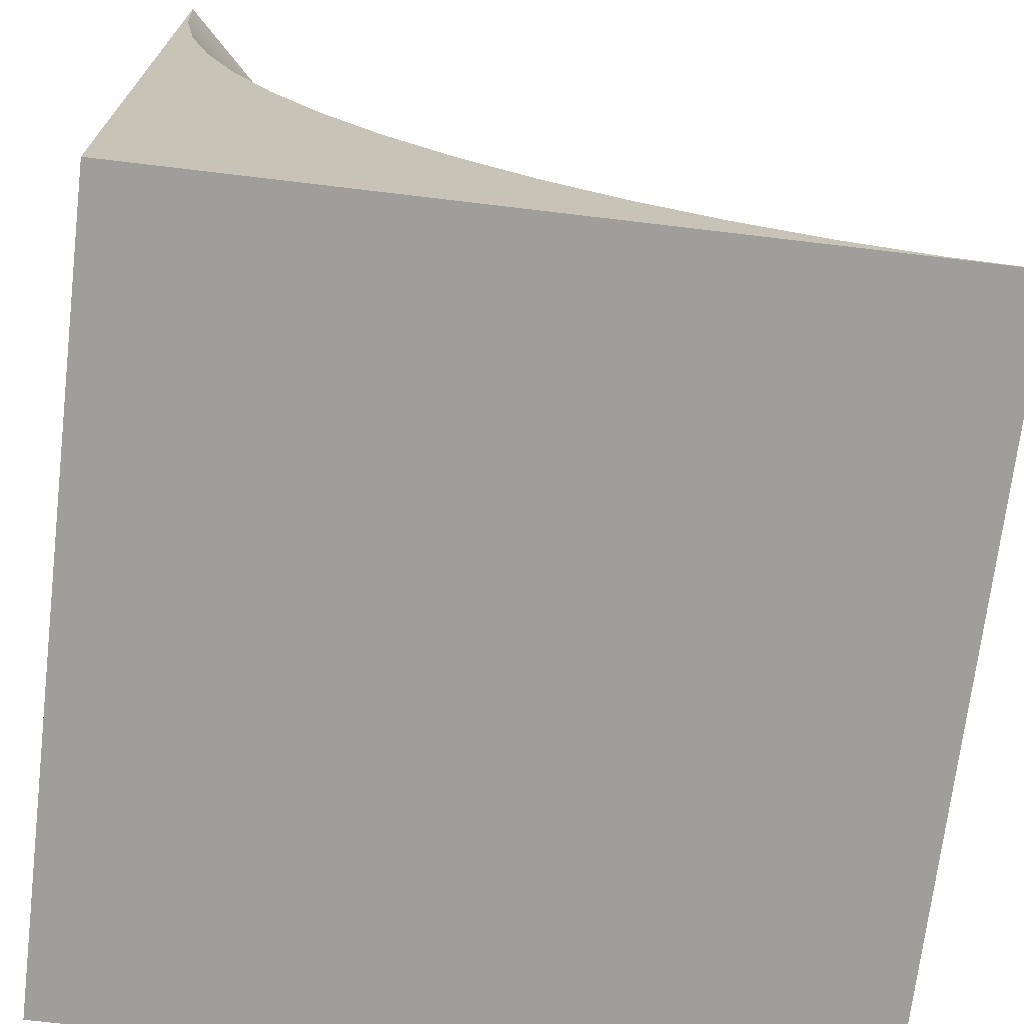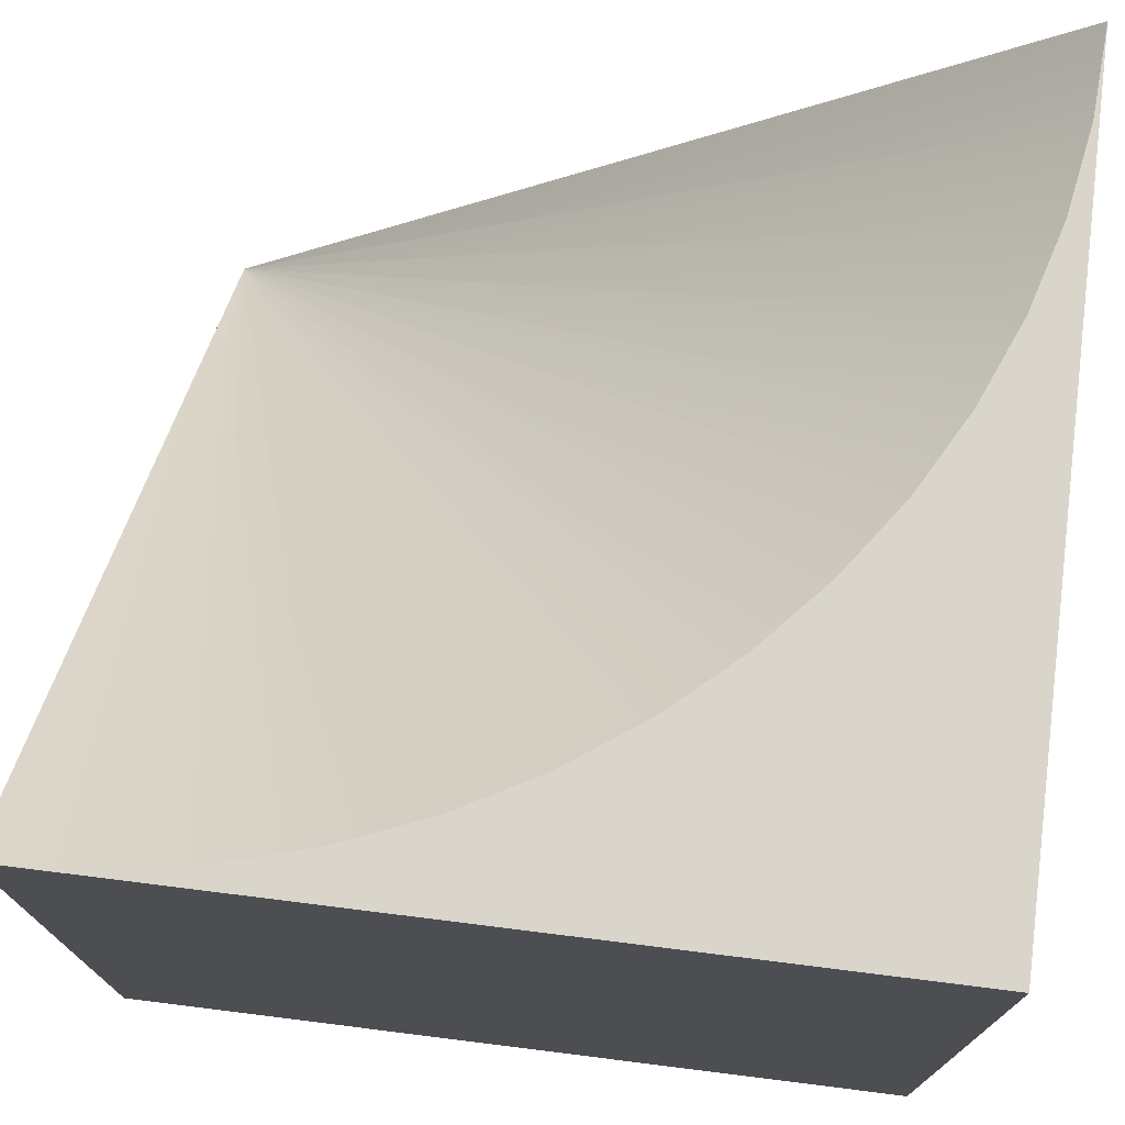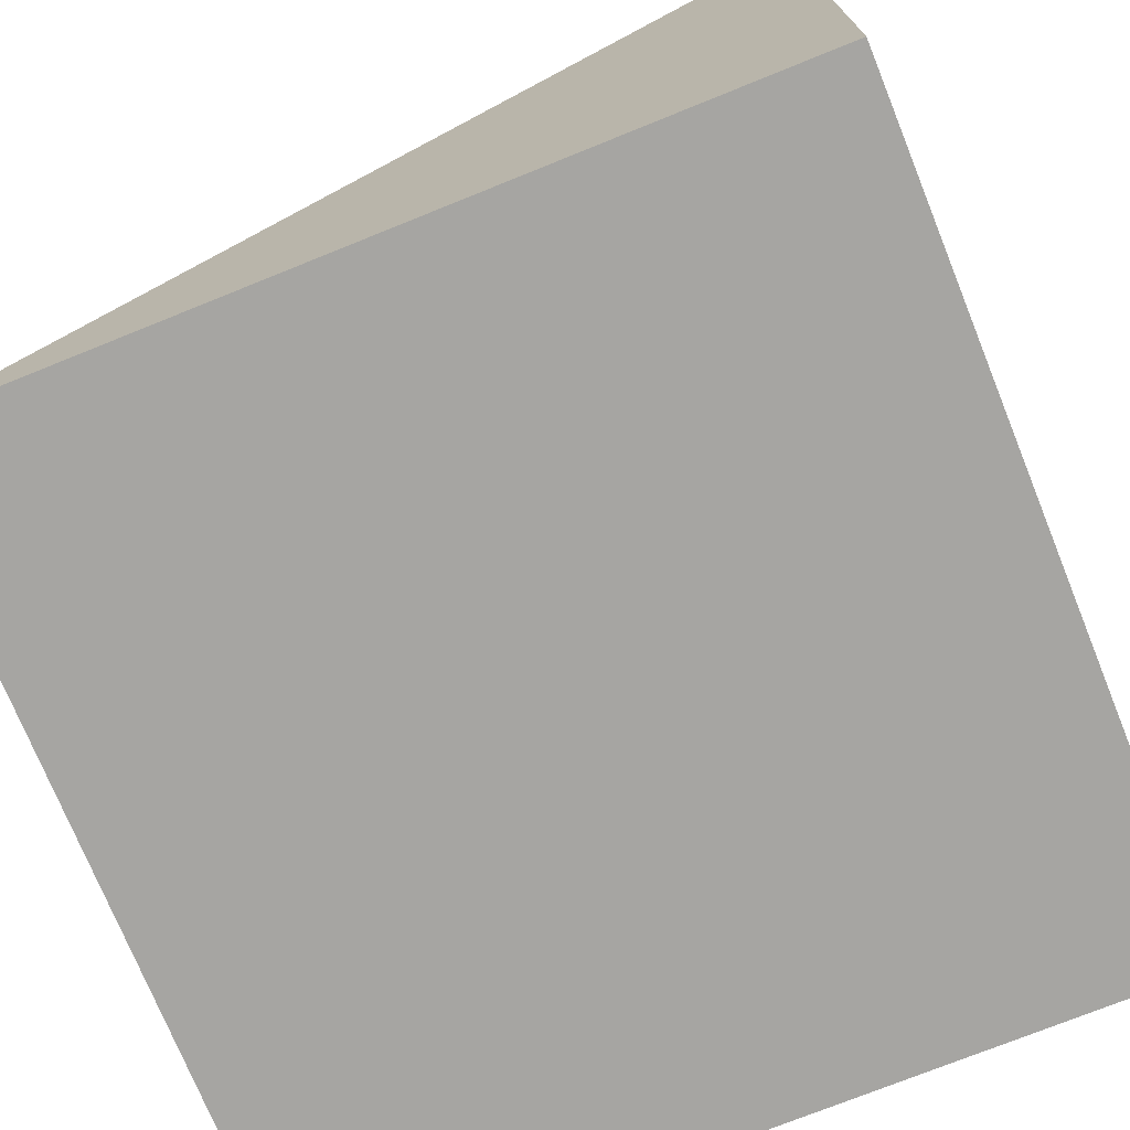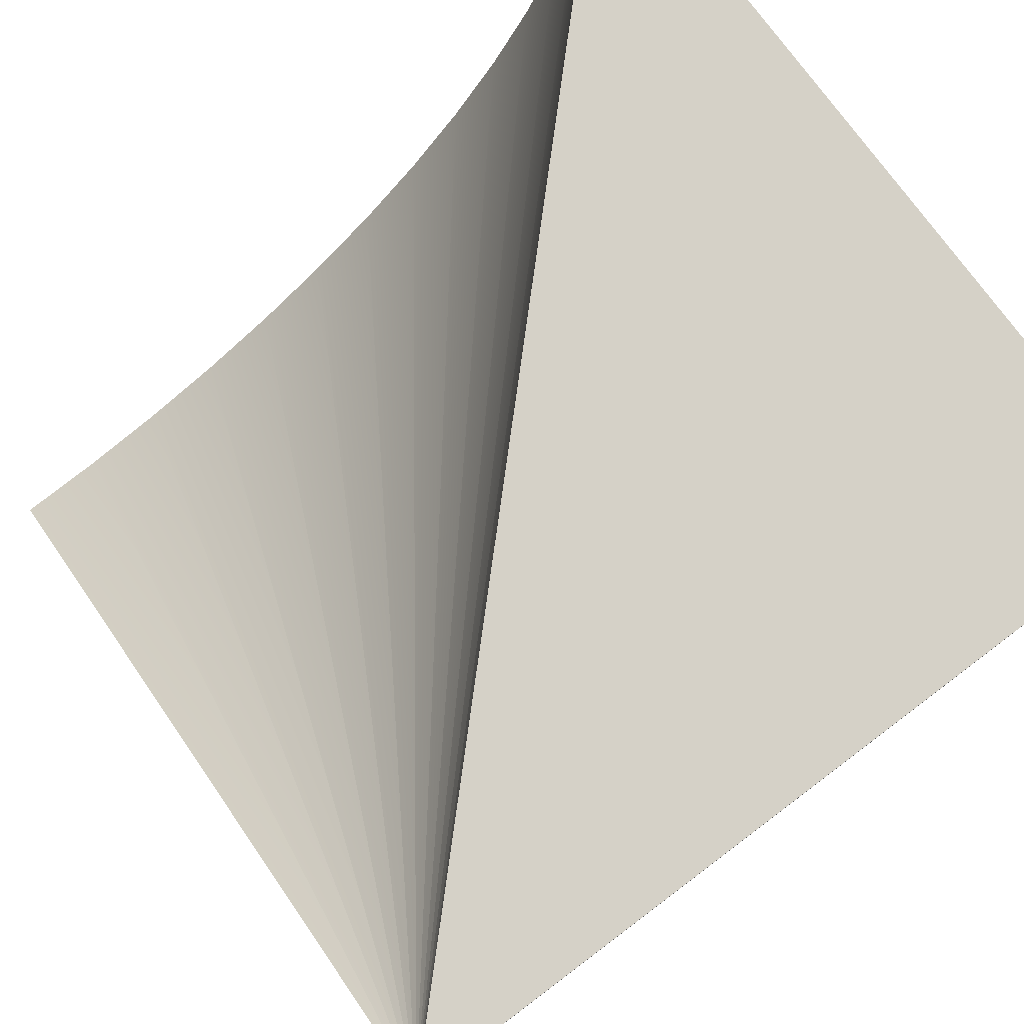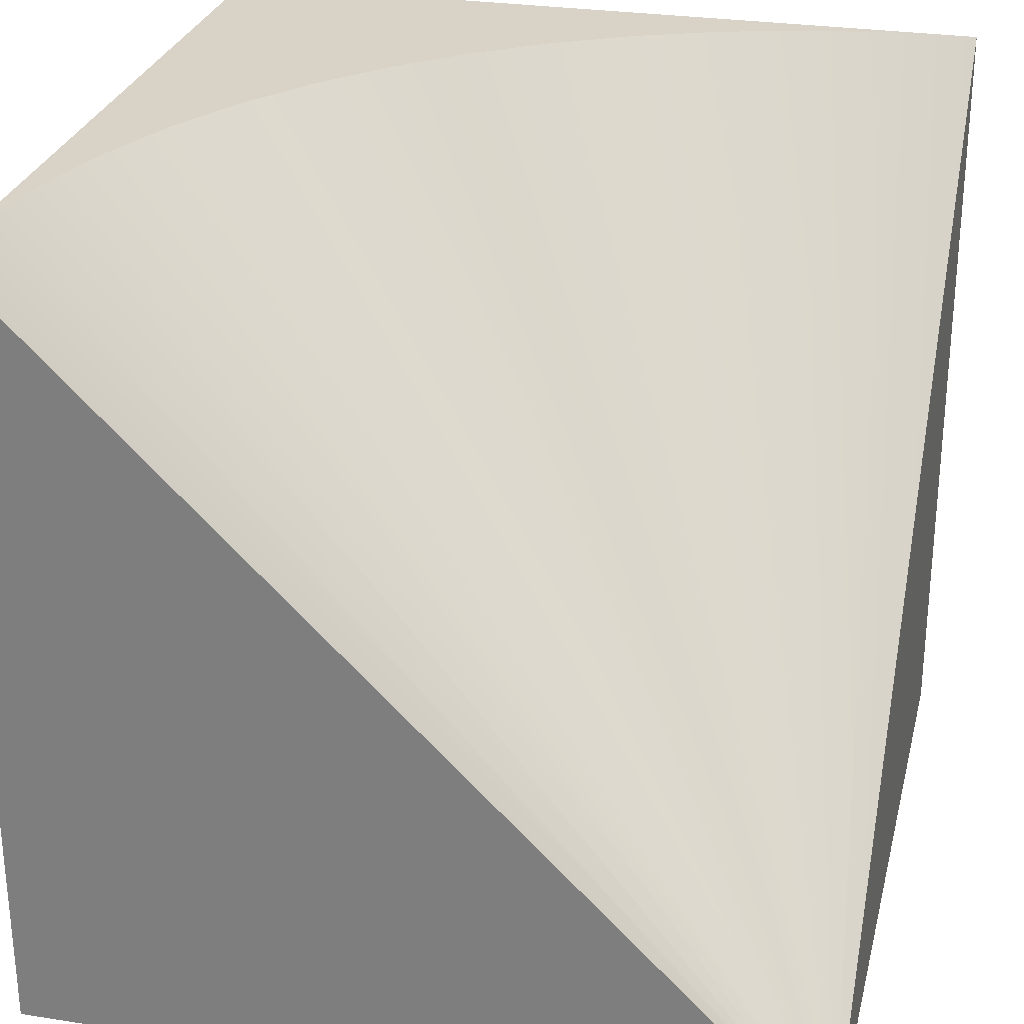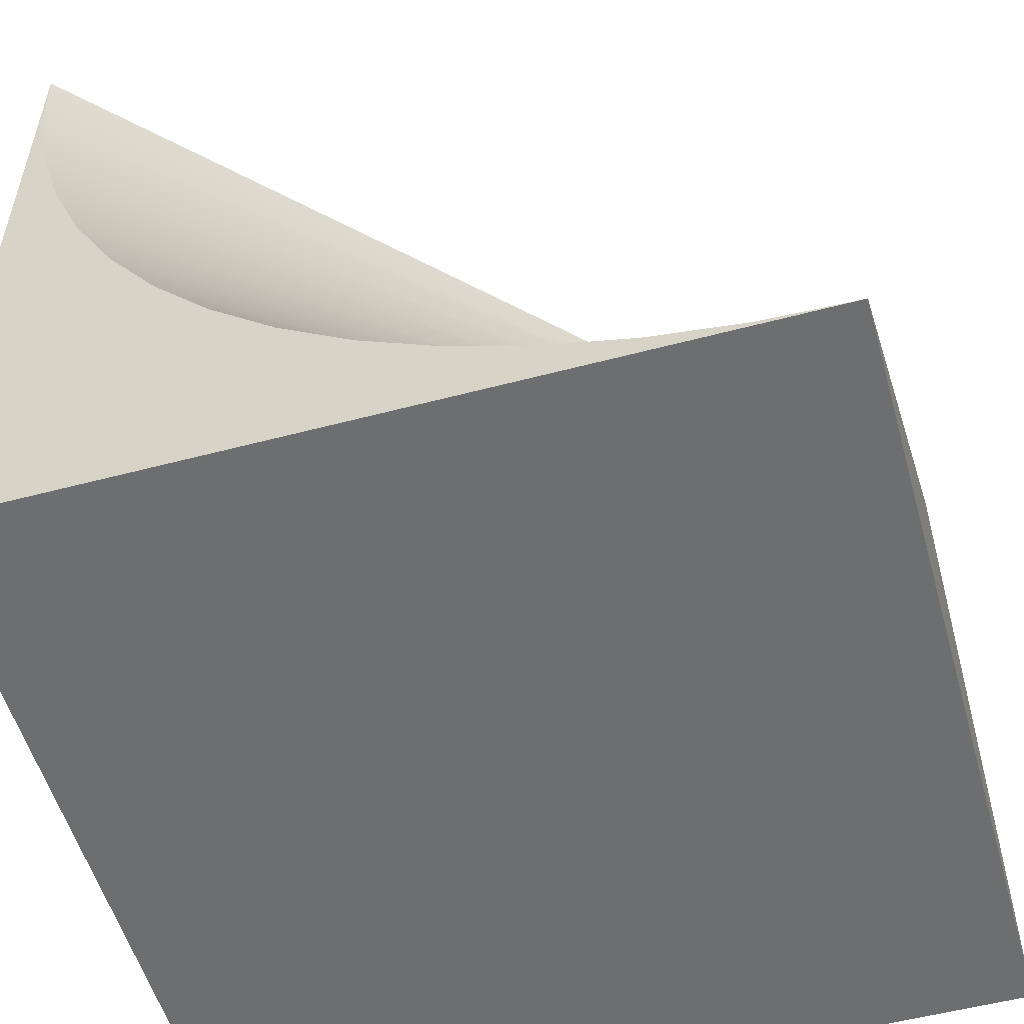
<metadata>
{"format":"obj","ext":"obj","renderer":"f3d","projection":"perspective","resolution":1024,"background":"white","views":[{"elev":-70.8,"azim":173.2,"up":"+Z"},{"elev":74.2,"azim":97.1,"up":"+Y"},{"elev":-73.7,"azim":-68.0,"up":"+Z"},{"elev":79.2,"azim":-37.0,"up":"+Z"},{"elev":28.0,"azim":-76.6,"up":"+Y"},{"elev":-54.2,"azim":-164.3,"up":"+Z"}]}
</metadata>
<code>
g Body1
v -0 1 0
v -0 0 1
v 1 1 1
v 0.9937 1 0.888
v 0.9749 1 0.7775
v 0.9439 1 0.6697
v 0.901 1 0.5661
v 0.8467 1 0.468
v 0.7818 1 0.3765
v 0.7071 1 0.2929
v 0.6235 1 0.2182
v 0.532 1 0.1533
v 0.4339 1 0.09903
v 0.3303 1 0.05612
v 0.2225 1 0.02507
v 0.112 1 0.006288
v 1 1 0
v 1 0 0
v -0 0 0
v 1 0 1
f 1 2 16
f 3 4 2
f 4 5 2
f 5 6 2
f 6 7 2
f 7 8 2
f 8 9 2
f 9 10 2
f 10 11 2
f 11 12 2
f 12 13 2
f 13 14 2
f 14 15 2
f 15 16 2
f 1 16 17
f 17 16 15
f 17 15 14
f 14 13 17
f 17 13 12
f 17 12 11
f 11 10 17
f 17 10 9
f 17 9 8
f 8 7 17
f 17 7 6
f 17 6 5
f 5 4 17
f 17 4 3
f 18 19 17
f 17 19 1
f 20 18 3
f 3 18 17
f 3 2 20
f 2 1 19
f 2 19 20
f 20 19 18

</code>
